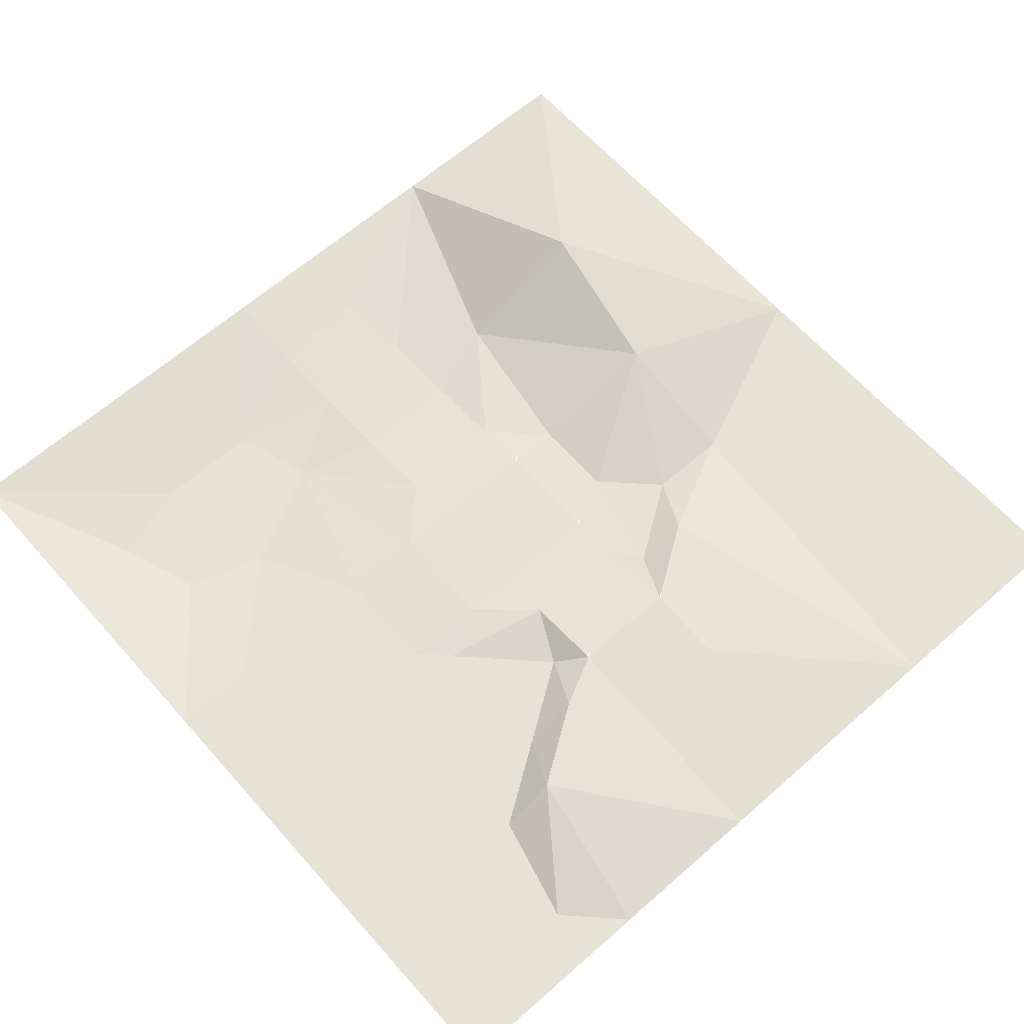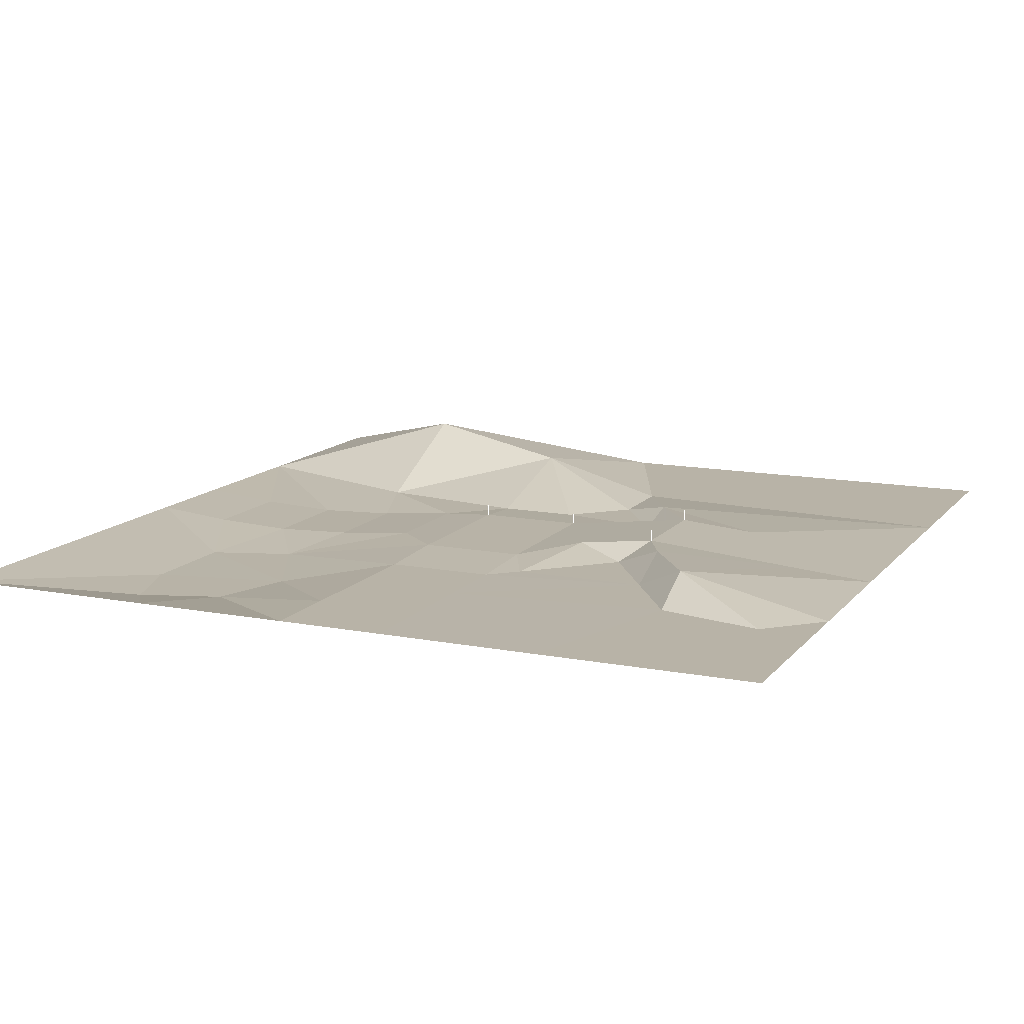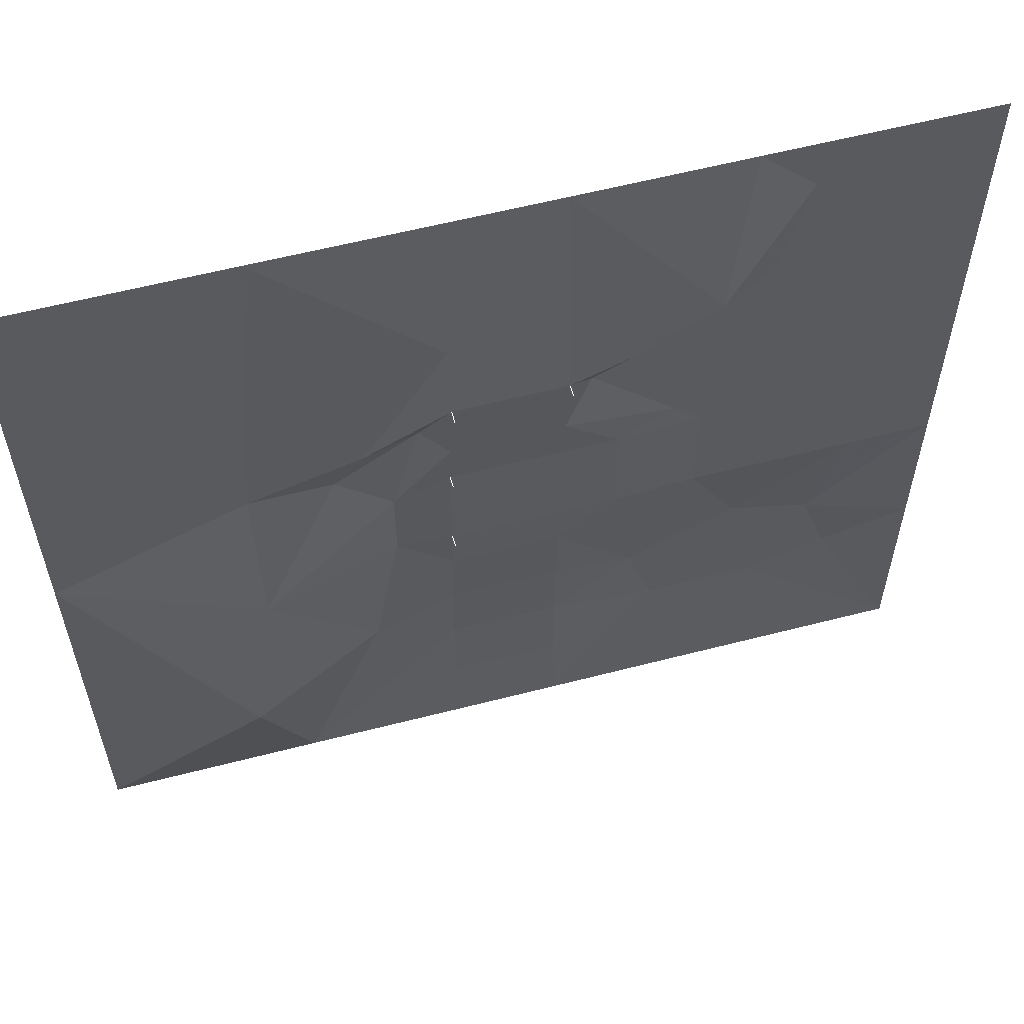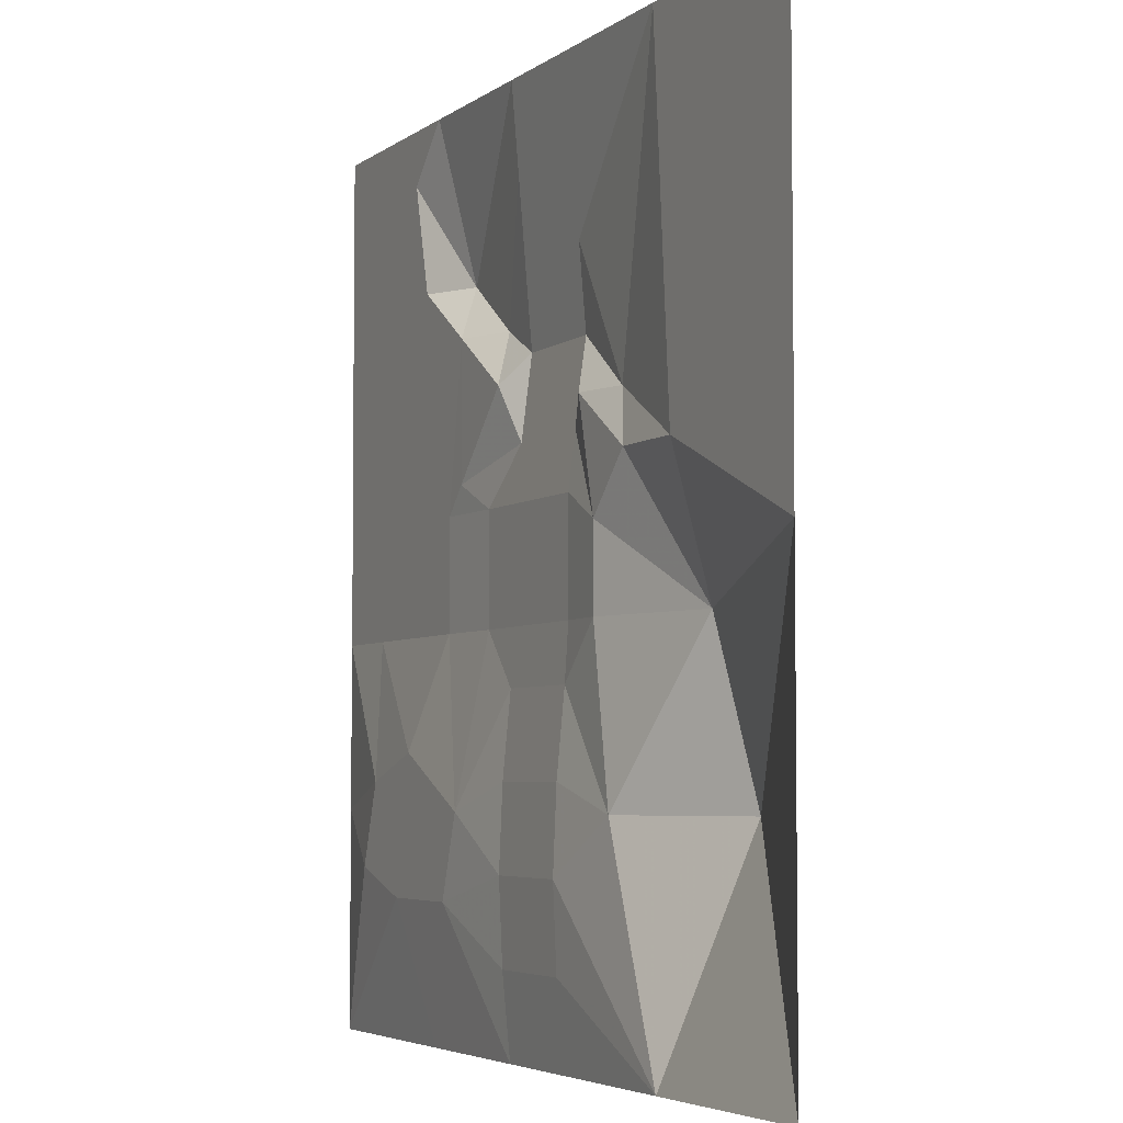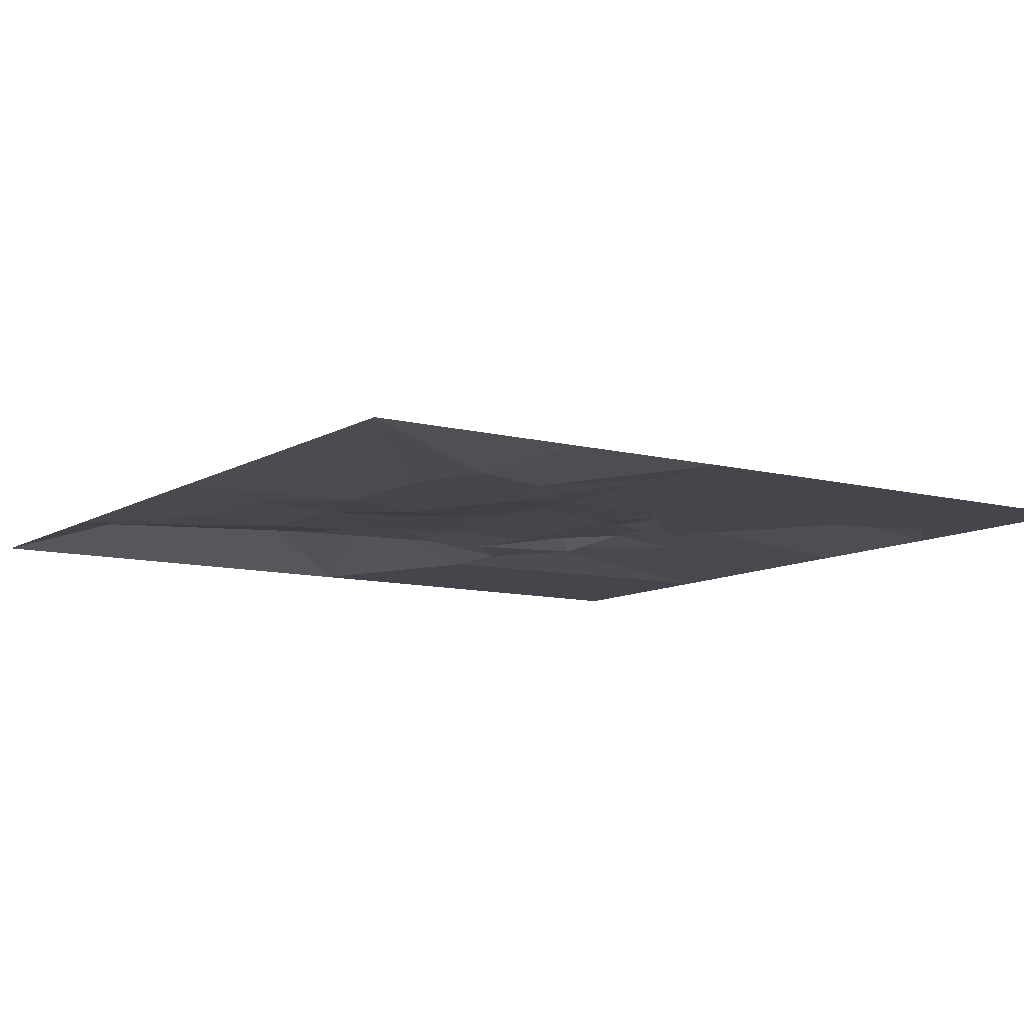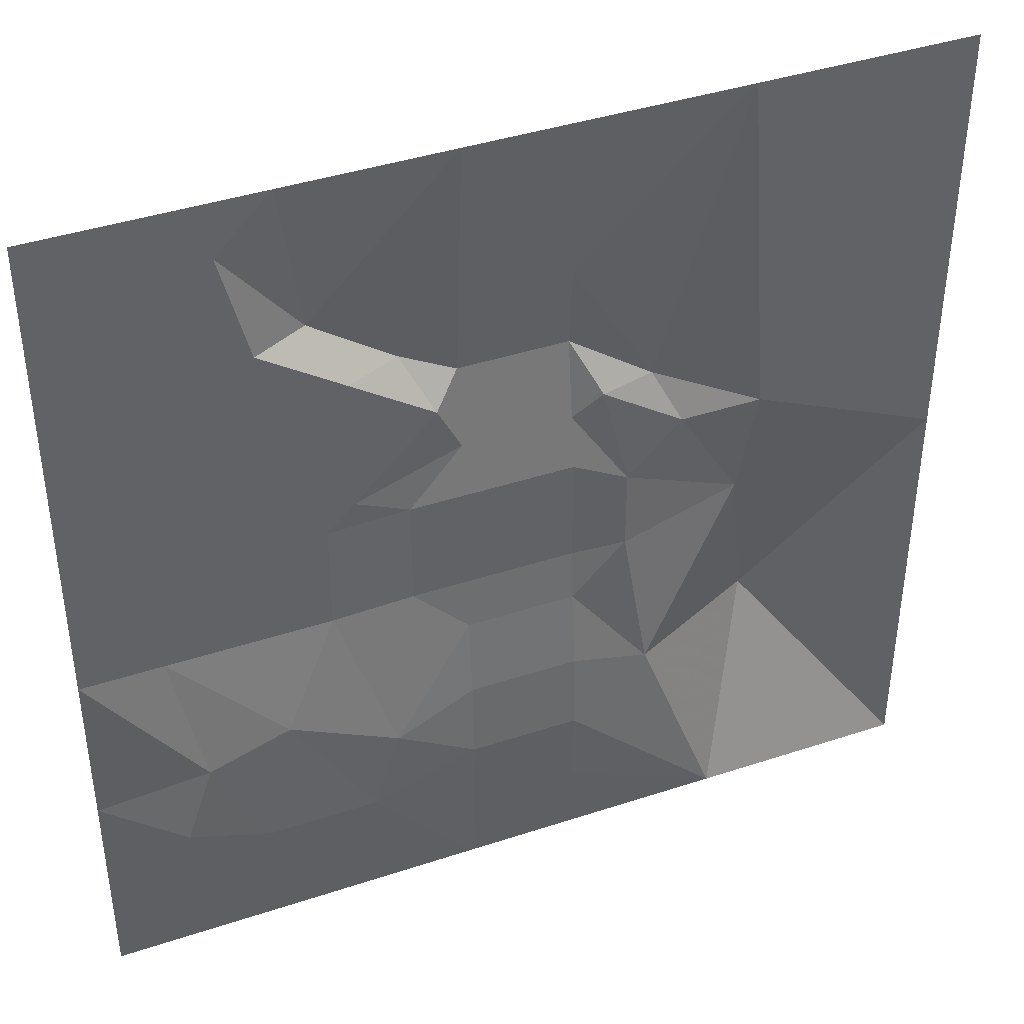
<metadata>
{"format":"obj","ext":"obj","renderer":"f3d","projection":"perspective","resolution":1024,"background":"white","views":[{"elev":63.7,"azim":138.5,"up":"+Z"},{"elev":12.9,"azim":114.0,"up":"+Z"},{"elev":59.0,"azim":-14.9,"up":"+Y"},{"elev":-4.6,"azim":-115.8,"up":"+Y"},{"elev":-10.0,"azim":56.1,"up":"+Z"},{"elev":41.1,"azim":158.1,"up":"+Y"}]}
</metadata>
<code>
v -2.56 20.48 0.02
v -2.56 16.64 0.34
v 2.56 20.48 0.02
v 2.56 16.64 0.34
v -2.56 12.8 0.66
v 2.56 12.8 0.66
v -2.56 8.96 0.98
v 2.56 8.96 0.98
v -2.56 5.12 0.5
v 2.56 5.12 0.5
v -2.56 2.56 0.18
v 5.12 2.56 0.18
v -2.56 -2.56 0.18
v 5.12 -2.56 0.18
v -2.56 -5.12 0.02
v 2.56 -5.12 0.02
v -2.56 -8.96 -0.34
v 2.56 -8.96 -0.34
v -2.56 -12.8 -0.5
v 2.56 -12.8 -0.5
v -2.56 -16.64 -0.34
v 2.56 -16.64 -0.34
v -2.56 -20.48 0.02
v 2.56 -20.48 0.02
v 8.96 2.56 0.02
v 8.96 -2.56 0.02
v 12.8 2.56 0.02
v 12.8 -2.56 0.02
v 16.64 2.56 0.02
v 16.64 -2.56 0.02
v 20.48 2.56 0.02
v 20.48 -2.56 0.02
v 15.36 -8.96 -0.81
v 20.48 -10.24 0.01
v 16.64 -12.8 -0.81
v 20.48 -20.48 0.01
v 12.8 -14.08 -0.82
v 10.24 -20.48 0.01
v 7.68 -14.08 -0.81
v 6.4 -10.24 -0.81
v 11.52 -7.68 -0.81
v 20.48 10.24 0.01
v 11.52 12.8 0.01
v 12.8 17.92 0.01
v 20.48 20.48 0.01
v 10.24 20.48 0.01
v 7.68 10.24 0.01
v 7.68 3.84 0.01
v 3.84 7.68 0.01
v 5.12 10.24 1.13
v 8.96 12.8 1.29
v -10.24 20.48 0.01
v -6.4 6.4 0.65
v -11.52 3.84 0.01
v -3.84 6.4 0.01
v -7.68 3.84 0.01
v -5.12 1.28 0.01
v -5.12 -2.56 0.01
v -6.4 -10.24 0.01
v -10.24 -20.48 0.01
v -12.8 -10.24 3.05
v -20.48 -20.48 0.01
v -20.48 -10.24 0.01
v -20.48 0 0.01
v -11.52 -2.56 1.77
v -20.48 10.24 0.01
v -20.48 20.48 0.01
v -2.56 -2.56 0.66
v -2.56 -2.56 0.74
v -2.56 2.56 0.66
v -2.56 2.56 0.74
v -2.56 8.96 1.46
v -2.56 8.96 1.54
v 2.56 8.96 1.46
v 2.56 8.96 1.54
l 13 68
l 68 69
l 11 70
l 70 71
l 7 72
l 72 73
l 8 74
l 74 75
f 2 1 3
f 3 4 2
f 5 2 4
f 4 6 5
f 7 5 6
f 6 8 7
f 9 7 8
f 8 10 9
f 11 9 10
f 10 12 11
f 13 11 12
f 12 14 13
f 15 13 14
f 14 16 15
f 17 15 16
f 16 18 17
f 19 17 18
f 18 20 19
f 21 19 20
f 20 22 21
f 23 21 22
f 22 24 23
f 14 12 25
f 25 26 14
f 28 27 29
f 29 30 28
f 30 29 31
f 31 32 30
f 26 25 27
f 27 28 26
f 30 32 33
f 32 34 33
f 33 34 35
f 35 34 36
f 35 36 37
f 37 36 38
f 37 38 39
f 39 38 24
f 39 24 22
f 39 22 20
f 39 20 40
f 40 20 18
f 40 18 16
f 40 16 14
f 40 14 26
f 40 26 41
f 41 26 28
f 41 28 30
f 41 30 33
f 33 35 37
f 37 41 33
f 41 37 39
f 39 40 41
f 31 29 42
f 42 29 27
f 27 43 42
f 42 43 44
f 44 45 42
f 45 44 46
f 43 27 47
f 47 27 25
f 25 48 47
f 47 48 49
f 48 25 12
f 49 10 8
f 49 8 50
f 49 50 47
f 47 50 51
f 47 51 43
f 43 51 44
f 44 51 46
f 46 51 3
f 3 51 4
f 4 51 50
f 4 50 6
f 6 50 8
f 1 2 52
f 52 2 5
f 52 5 53
f 52 53 54
f 5 53 7
f 53 7 55
f 53 55 56
f 53 56 54
f 55 7 9
f 55 9 57
f 57 9 11
f 57 11 13
f 57 13 58
f 58 13 15
f 58 15 59
f 59 15 17
f 59 17 19
f 59 19 60
f 60 19 21
f 60 21 23
f 59 60 61
f 61 60 62
f 61 62 63
f 61 63 64
f 61 64 65
f 61 65 59
f 59 65 58
f 58 65 57
f 57 65 56
f 56 65 54
f 54 65 64
f 57 56 55
f 54 64 66
f 54 66 67
f 67 52 54
f 10 49 48
f 12 10 48

</code>
